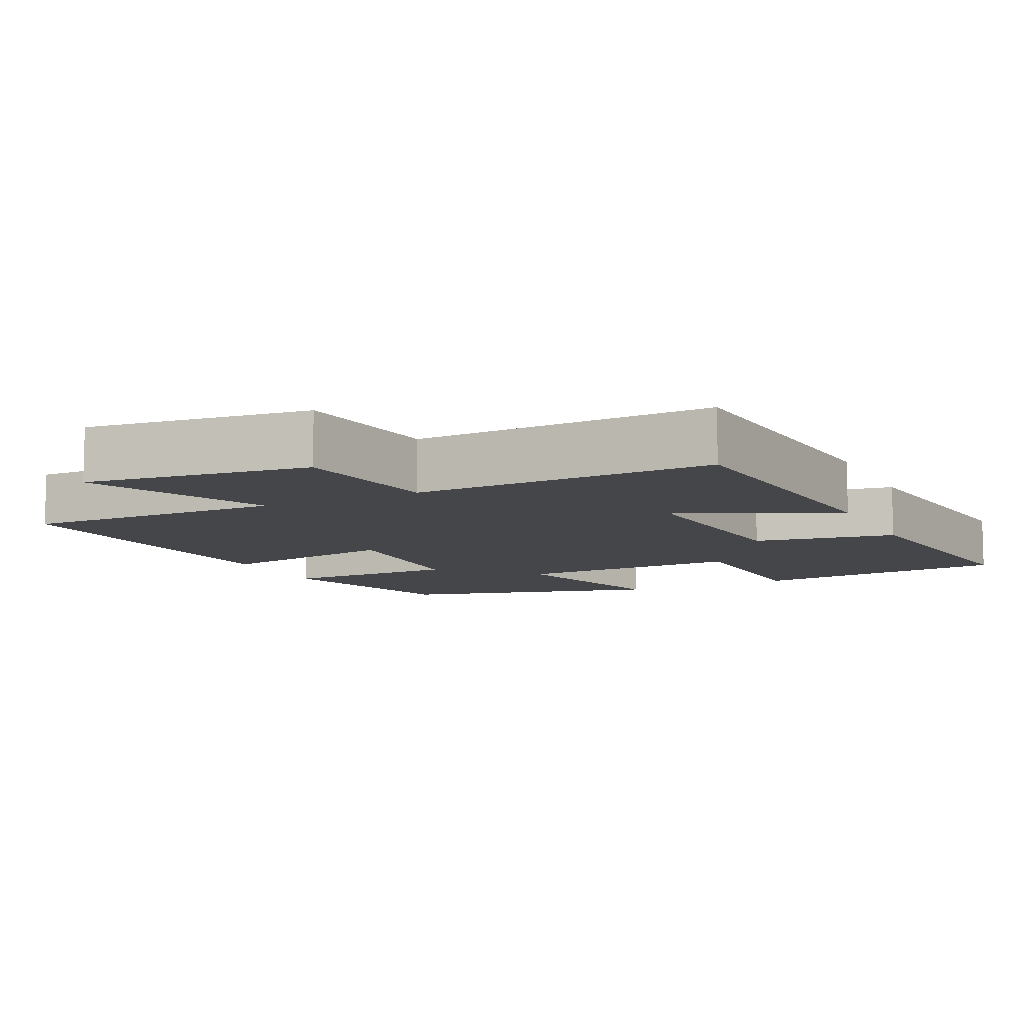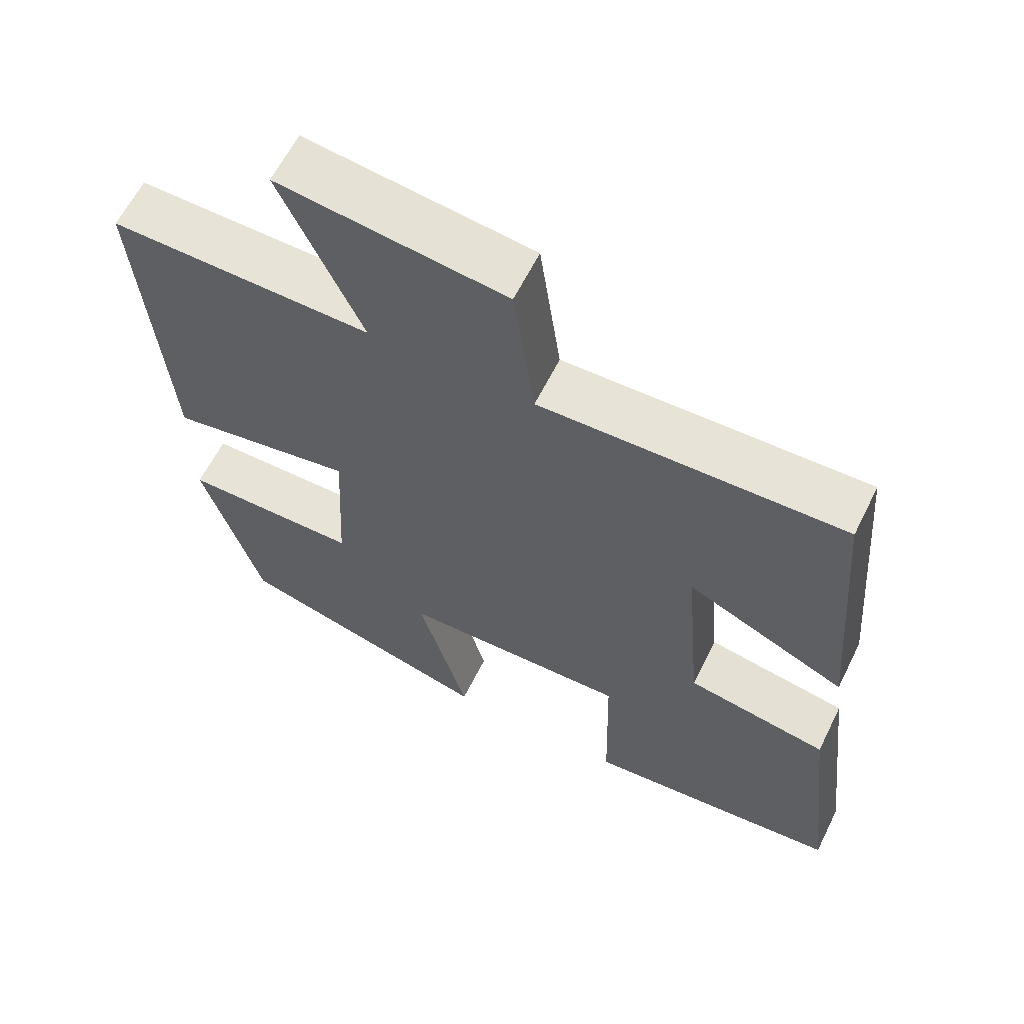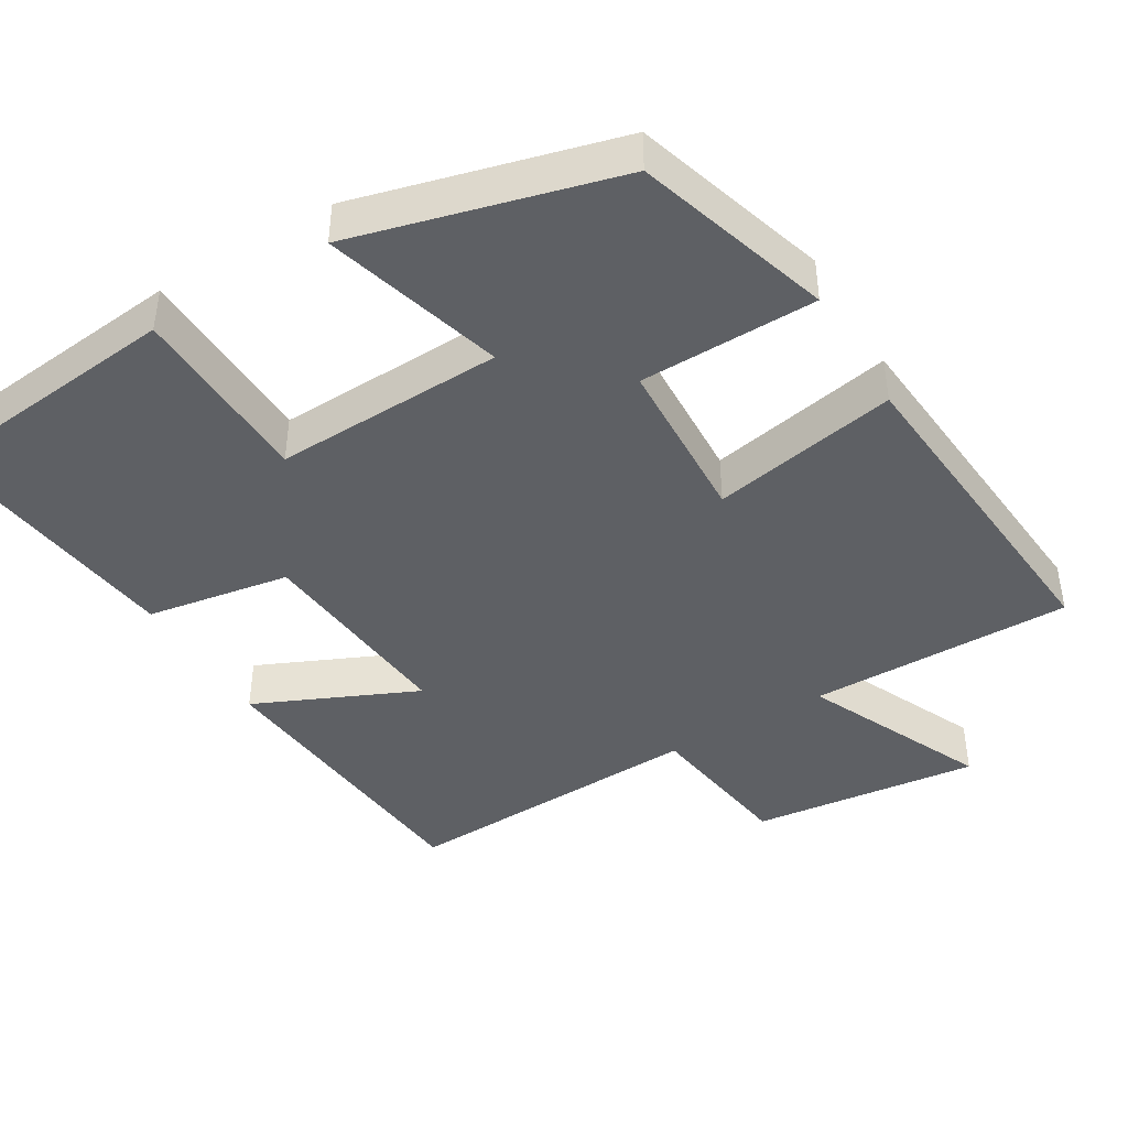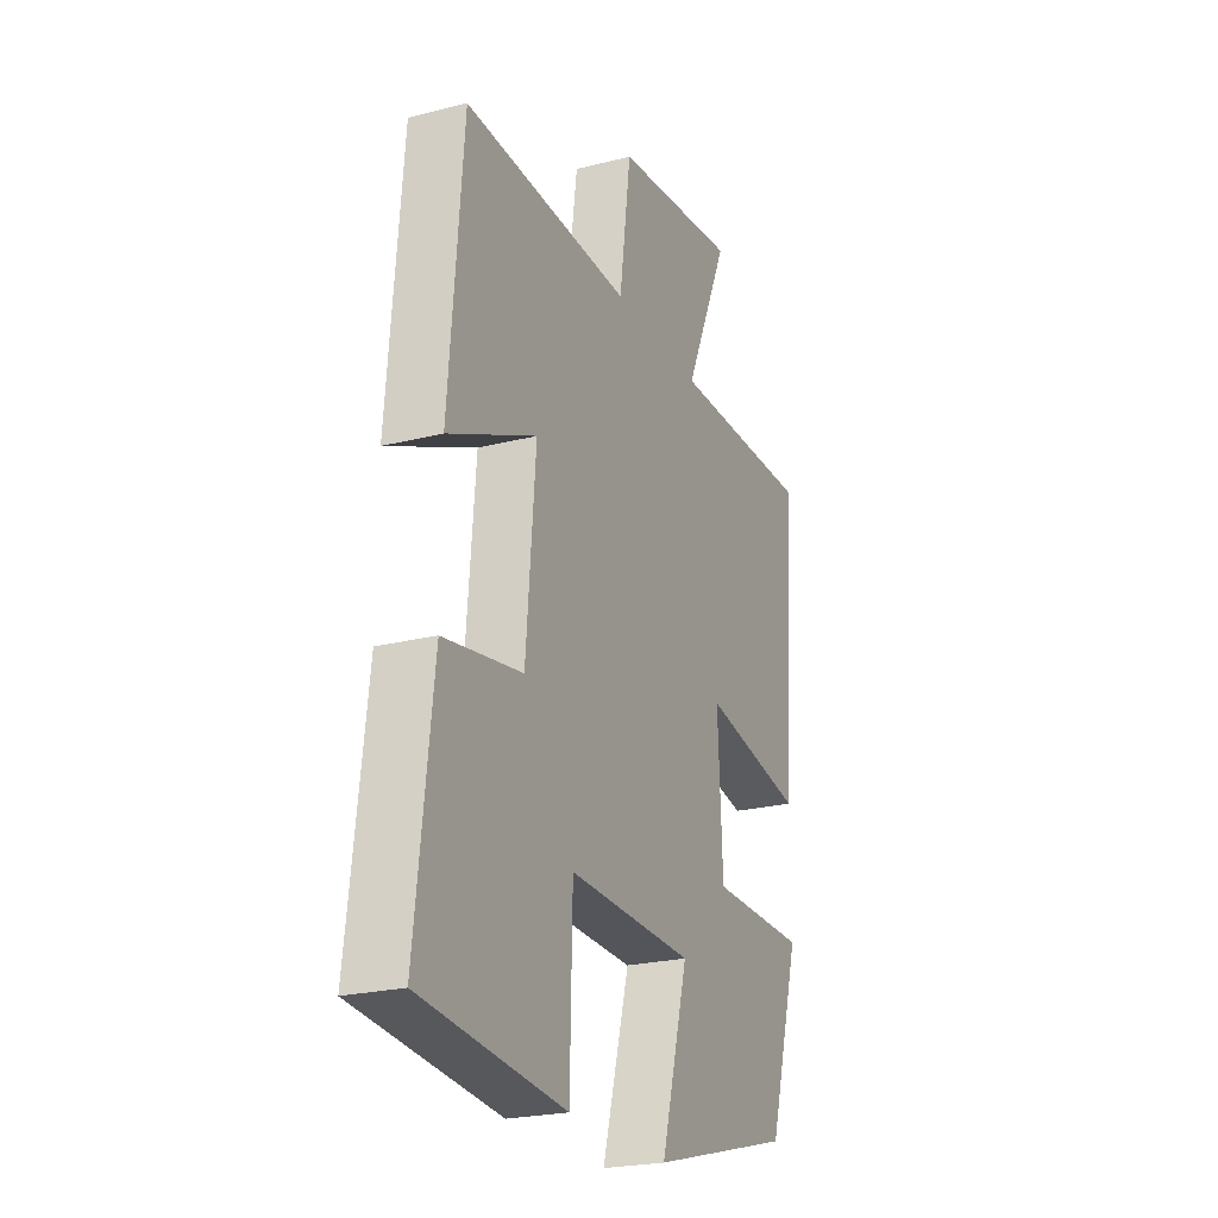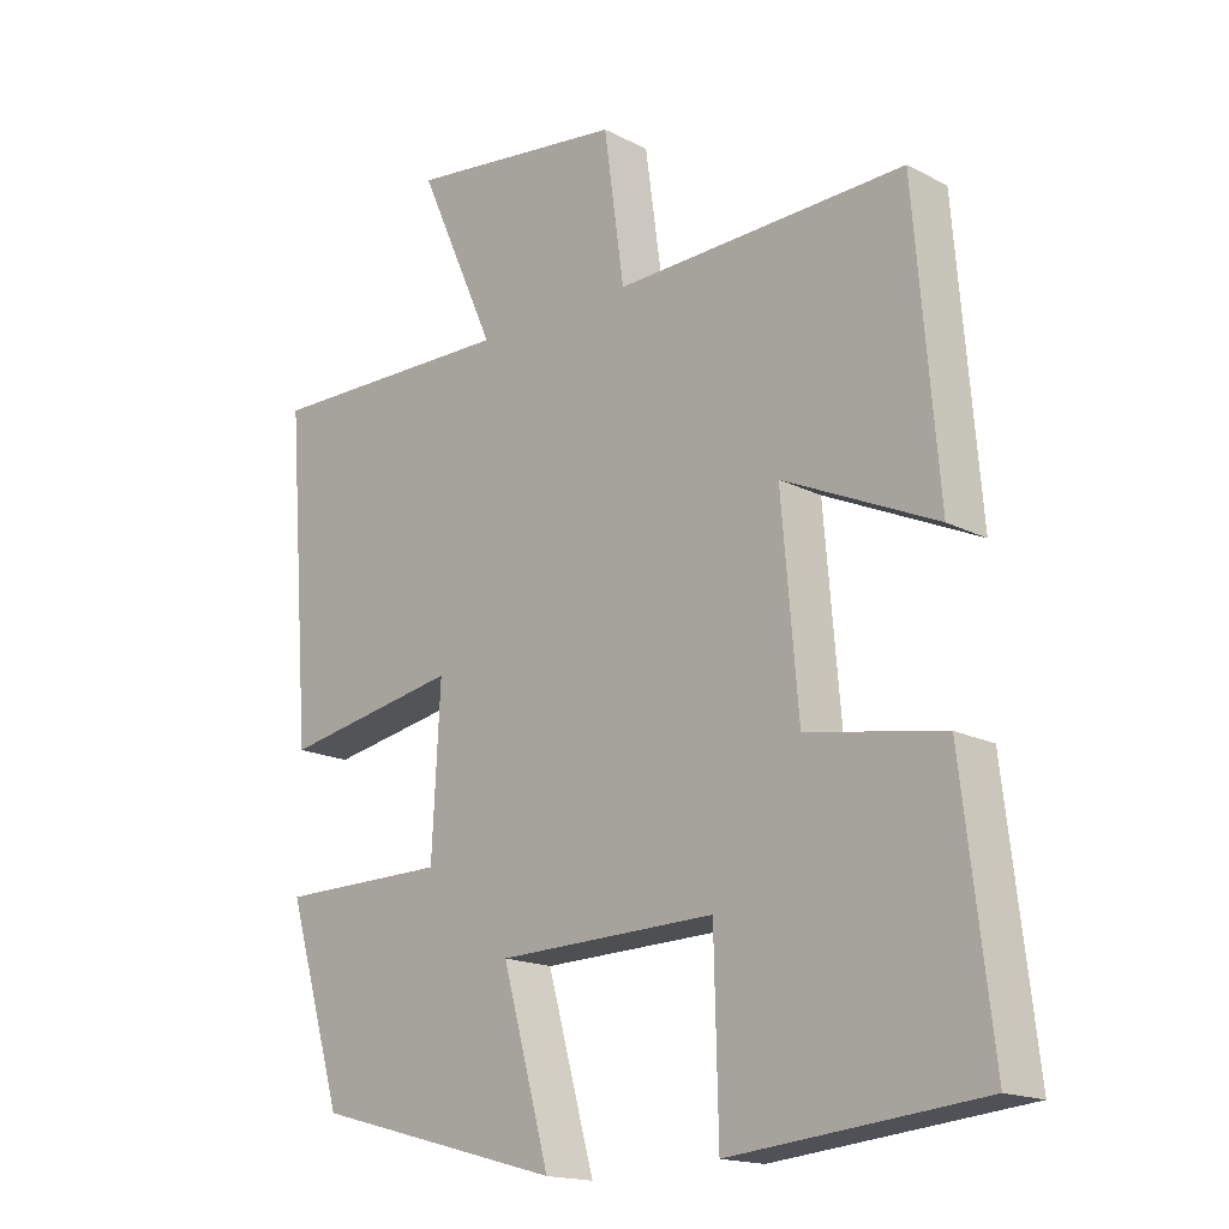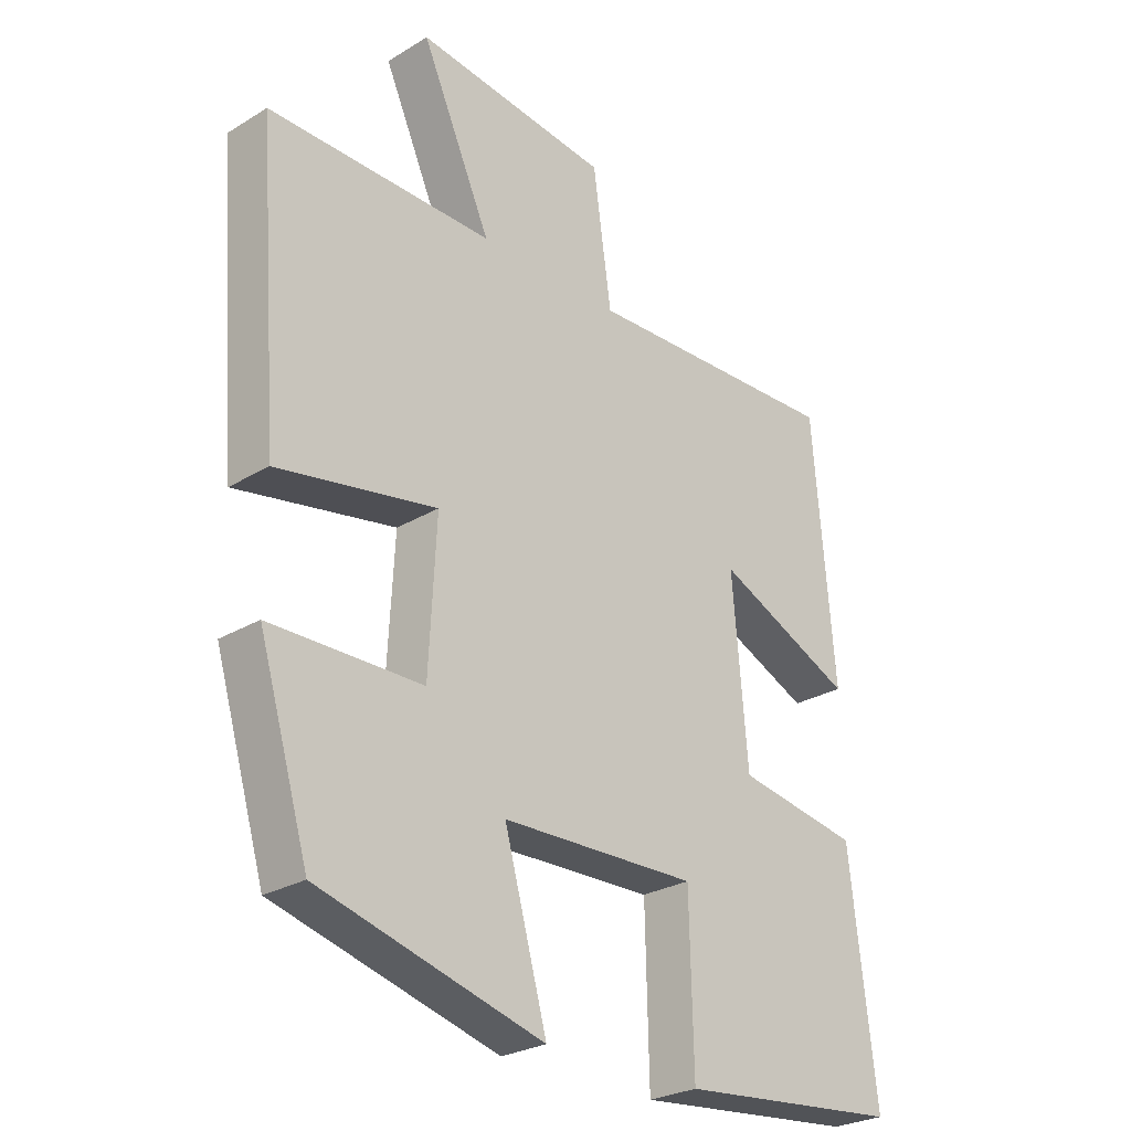
<metadata>
{"format":"obj","ext":"obj","renderer":"f3d","projection":"perspective","resolution":1024,"background":"white","views":[{"elev":-9.5,"azim":25.9,"up":"+Y"},{"elev":62.0,"azim":26.4,"up":"+Z"},{"elev":-43.1,"azim":-148.7,"up":"+Y"},{"elev":-23.5,"azim":113.1,"up":"+Z"},{"elev":-16.9,"azim":44.1,"up":"+Z"},{"elev":-26.7,"azim":-46.7,"up":"+Z"}]}
</metadata>
<code>
v 0.542 0.07 -0.465
v 0.186 0.07 -0.5
v 0.18 0.07 -0.248
v -0.132 0.07 -0.256
v -0.064 0.07 -0.5
v -0.42 0.07 -0.403
v -0.5 0.07 -0.136
v -0.259 0.07 -0.134
v -0.247 0.07 0.094
v -0.5 0.07 0.048
v -0.535 0.07 0.505
v -0.177 0.07 0.5
v -0.288 0.07 0.748
v 0.022 0.07 0.71
v 0.051 0.07 0.5
v 0.466 0.07 0.514
v 0.5 0.07 0.108
v 0.281 0.07 0.208
v 0.305 0.07 -0.074
v 0.5 0.07 -0.108
v 0.542 0 -0.465
v 0.186 0 -0.5
v 0.18 0 -0.248
v -0.132 0 -0.256
v -0.064 0 -0.5
v -0.42 0 -0.403
v -0.5 0 -0.136
v -0.259 0 -0.134
v -0.247 0 0.094
v -0.5 0 0.048
v -0.535 0 0.505
v -0.177 0 0.5
v -0.288 0 0.748
v 0.022 0 0.71
v 0.051 0 0.5
v 0.466 0 0.514
v 0.5 0 0.108
v 0.281 0 0.208
v 0.305 0 -0.074
v 0.5 0 -0.108
f 19 20 1 2
f 18 19 2 3
f 15 16 17 18
f 15 18 3 4
f 12 13 14 15
f 12 15 4
f 9 10 11 12
f 8 9 12 4
f 6 7 8
f 4 5 6 8
f 22 21 40 39
f 23 22 39 38
f 38 37 36 35
f 24 23 38 35
f 35 34 33 32
f 24 35 32
f 32 31 30 29
f 24 32 29 28
f 28 27 26
f 28 26 25 24
f 1 21 22 2
f 2 22 23 3
f 3 23 24 4
f 4 24 25 5
f 5 25 26 6
f 6 26 27 7
f 7 27 28 8
f 8 28 29 9
f 9 29 30 10
f 10 30 31 11
f 11 31 32 12
f 12 32 33 13
f 13 33 34 14
f 14 34 35 15
f 15 35 36 16
f 16 36 37 17
f 17 37 38 18
f 18 38 39 19
f 19 39 40 20
f 20 40 21 1

</code>
